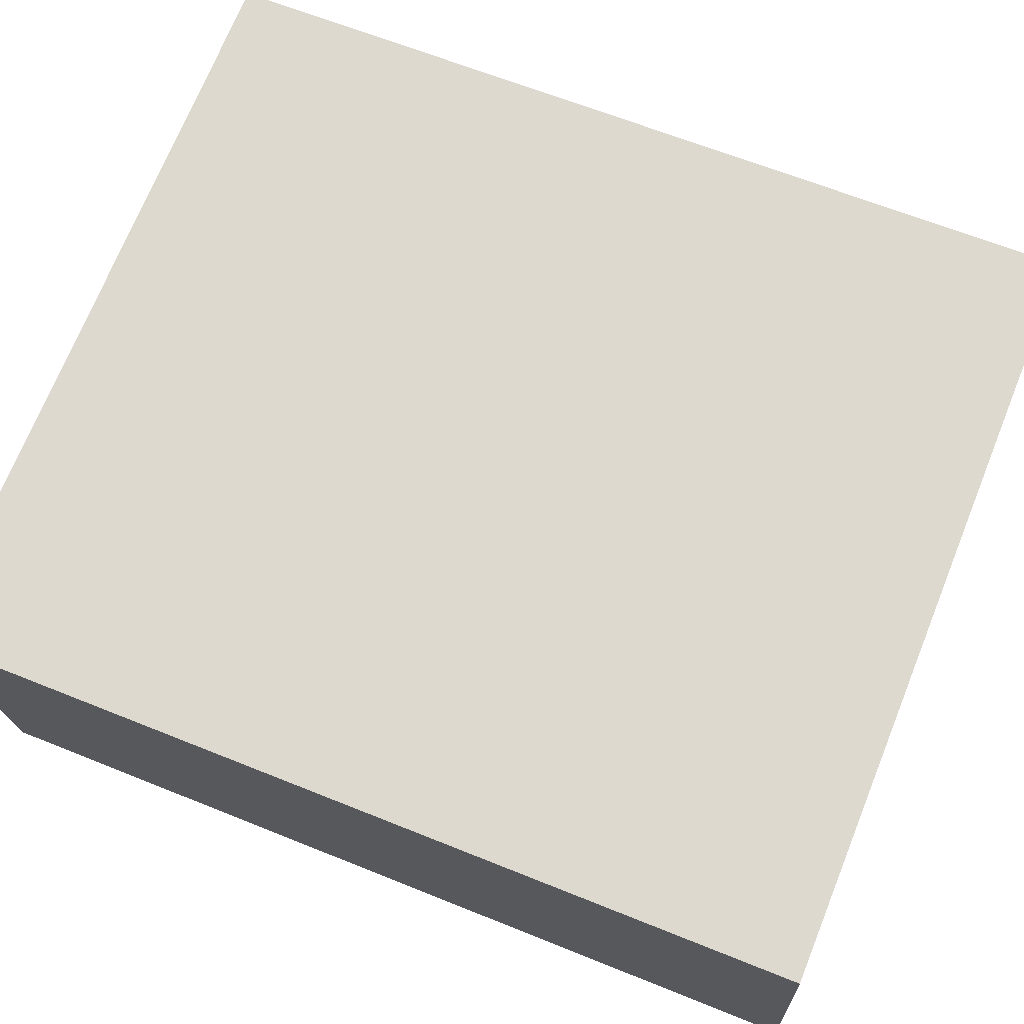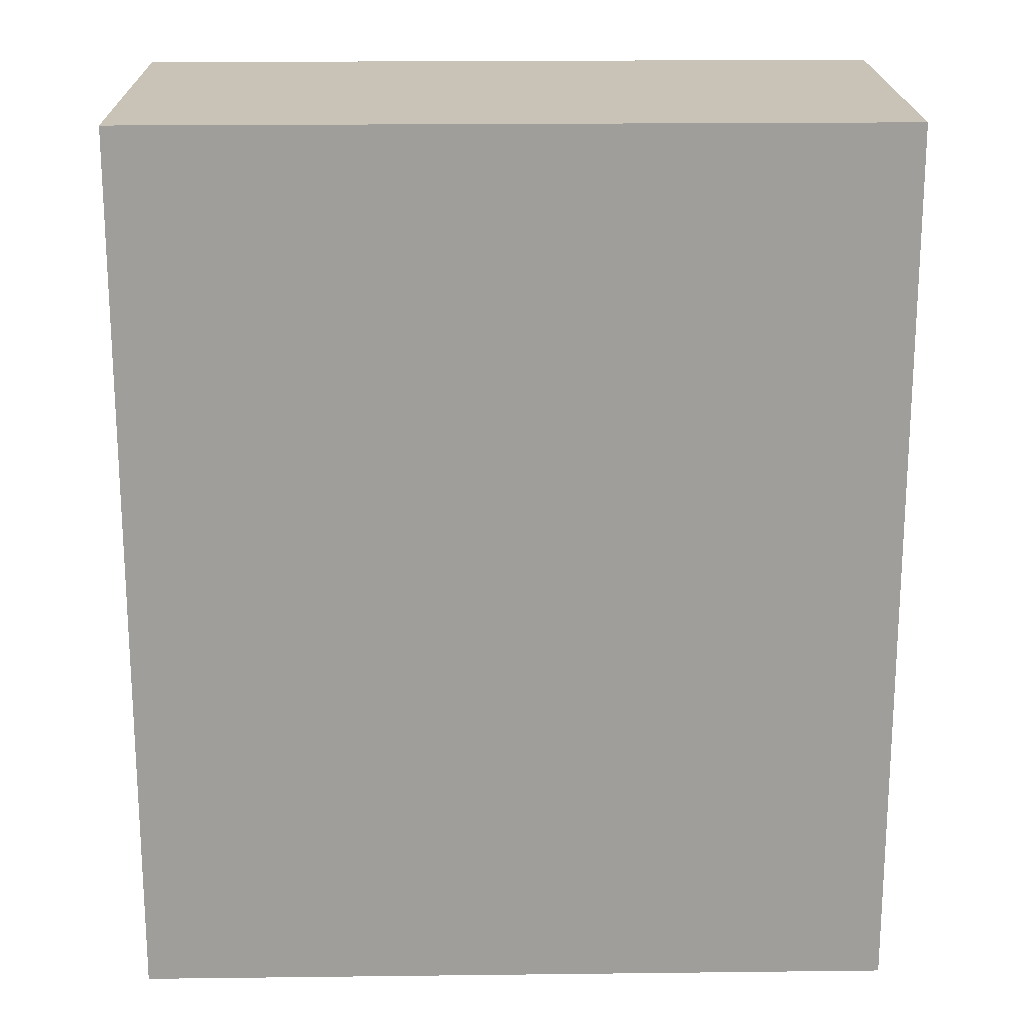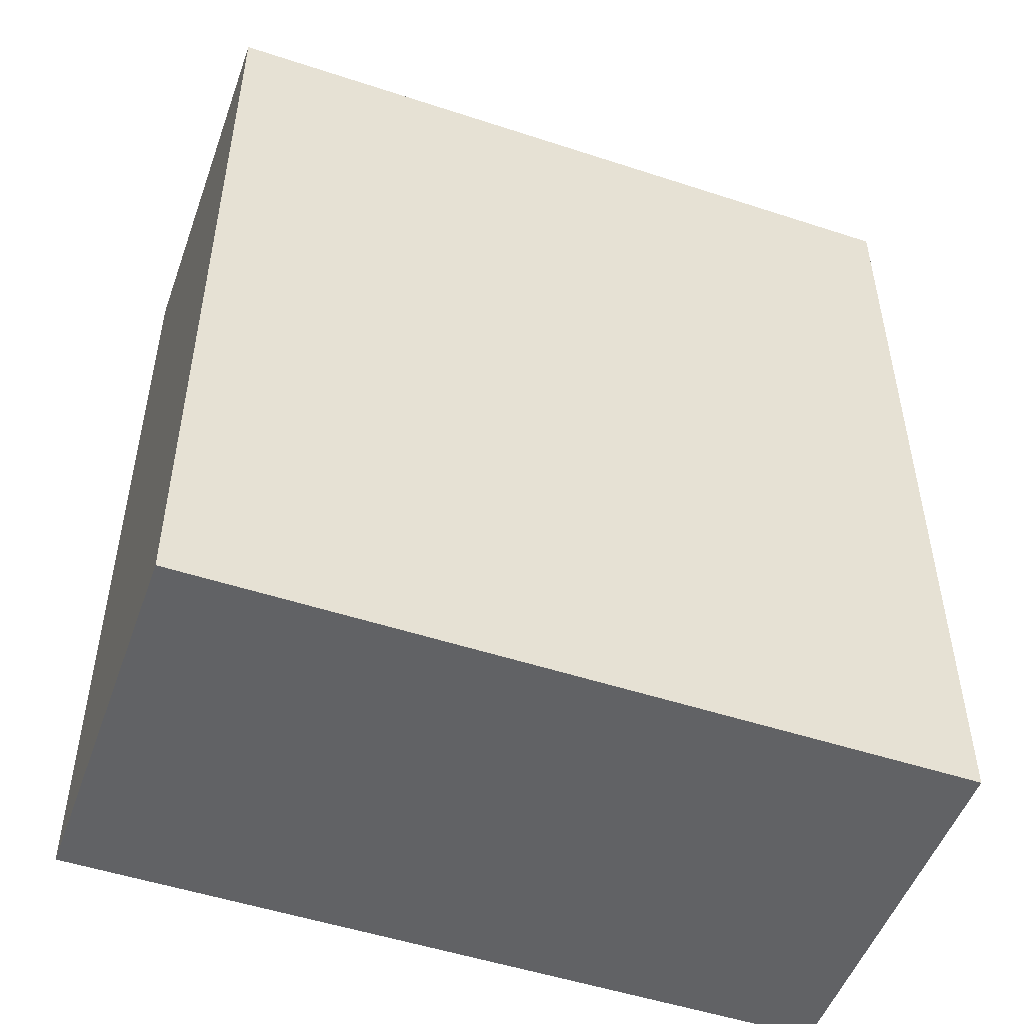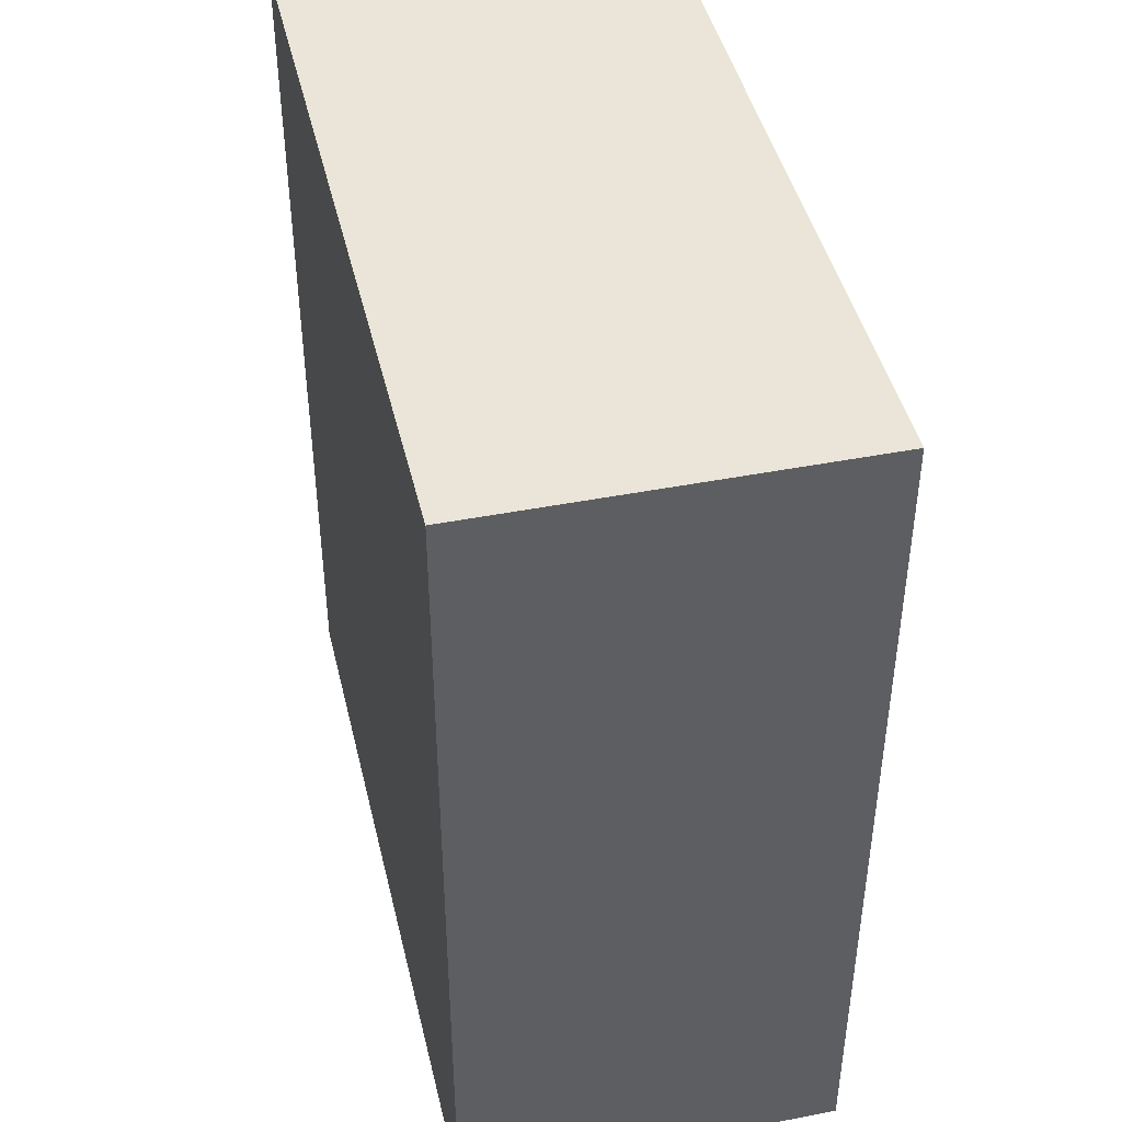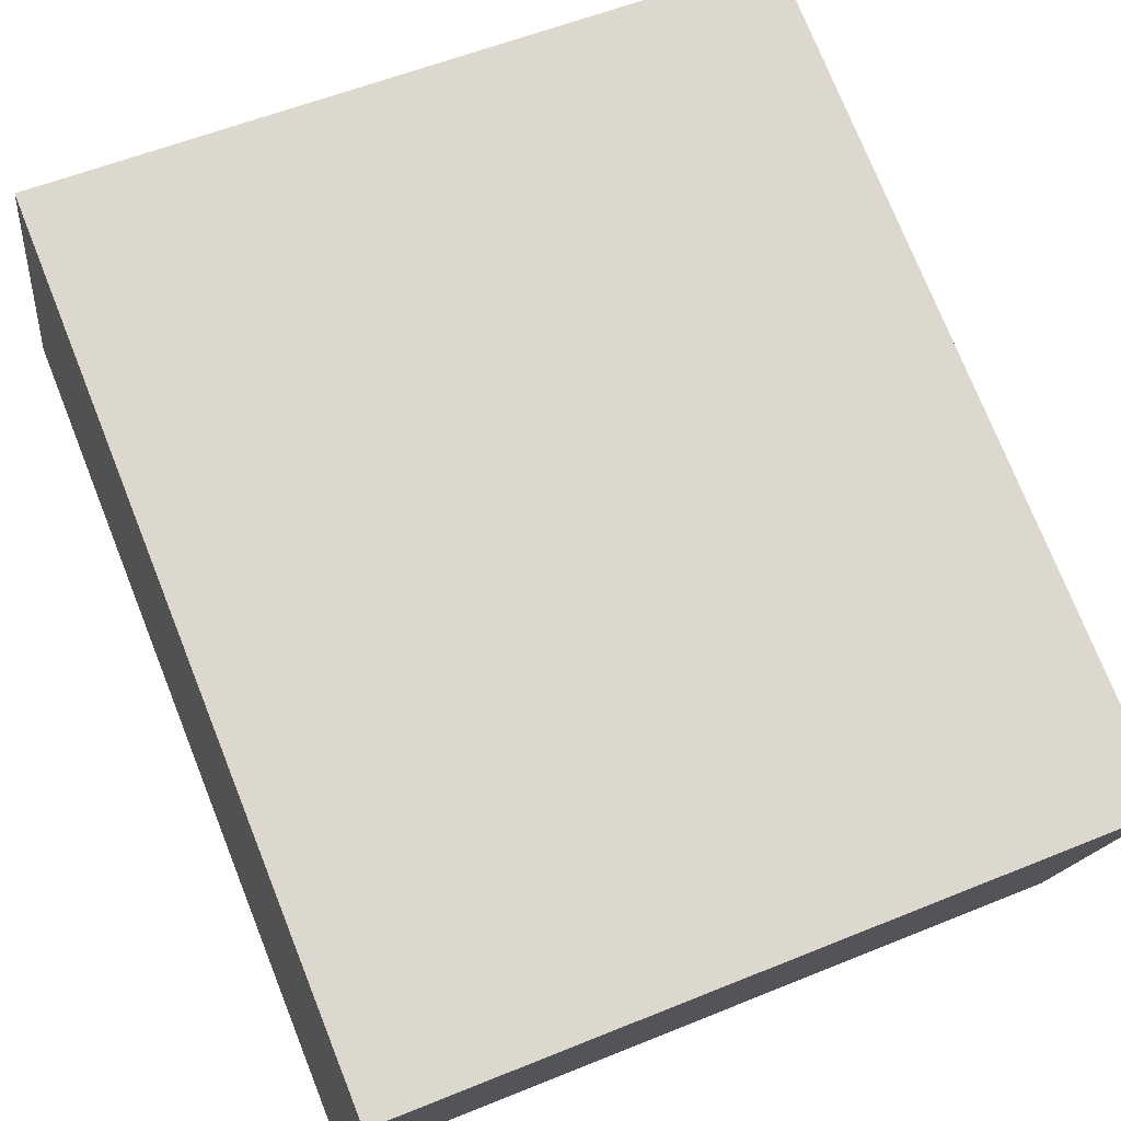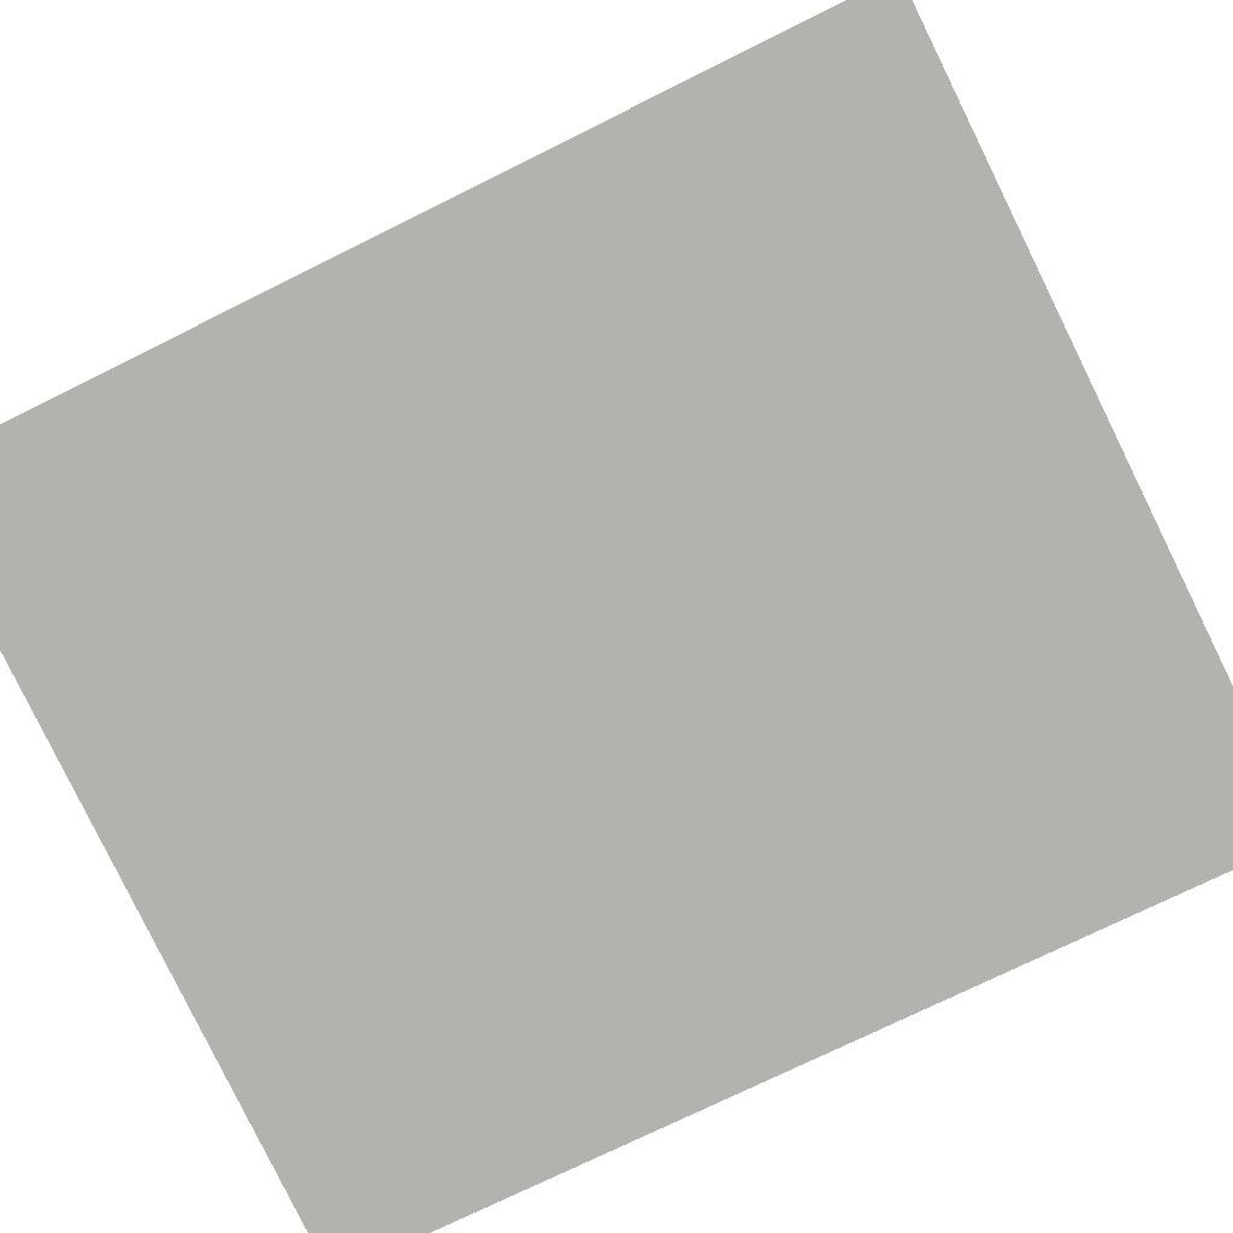
<metadata>
{"format":"obj","ext":"obj","renderer":"f3d","projection":"perspective","resolution":1024,"background":"white","views":[{"elev":64.2,"azim":-67.8,"up":"+Z"},{"elev":19.4,"azim":-8.4,"up":"+Y"},{"elev":-50.6,"azim":-26.9,"up":"+Y"},{"elev":44.7,"azim":69.7,"up":"+Y"},{"elev":75.8,"azim":158.2,"up":"+Z"},{"elev":-74.1,"azim":116.4,"up":"+Z"}]}
</metadata>
<code>
v  0.624 11.26 -4.779
v  9.566 11.26 1.196
v  10.2 11.26 -3.597
v  0 11.26 6.897e-16
v  10.2 2.203e-16 -3.597
v  0.624 2.926e-16 -4.779
v  0 0 0
v  9.566 -7.323e-17 1.196
g defaultobject
f 1 2 3
f 2 1 4
f 5 1 3
f 1 5 6
f 6 4 1
f 4 6 7
f 7 2 4
f 2 7 8
f 8 3 2
f 3 8 5
f 8 6 5
f 6 8 7

</code>
